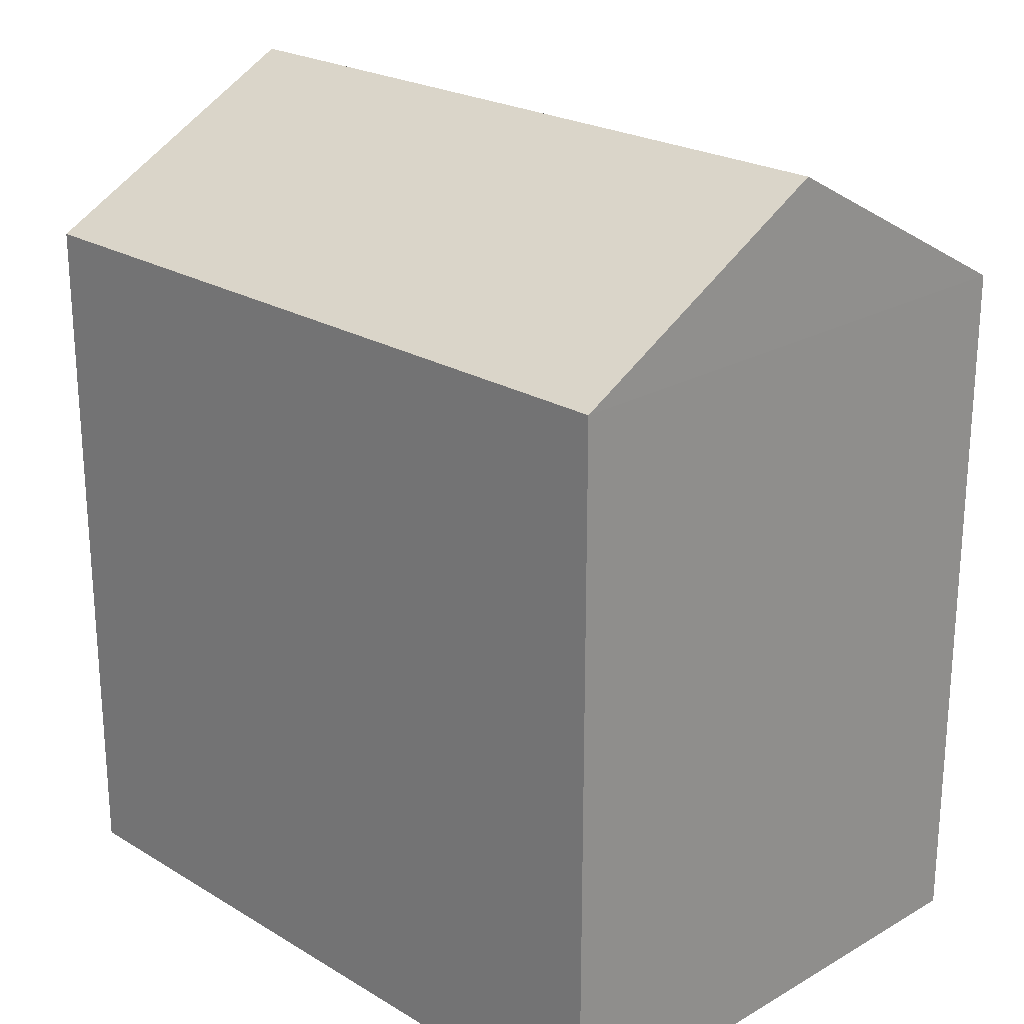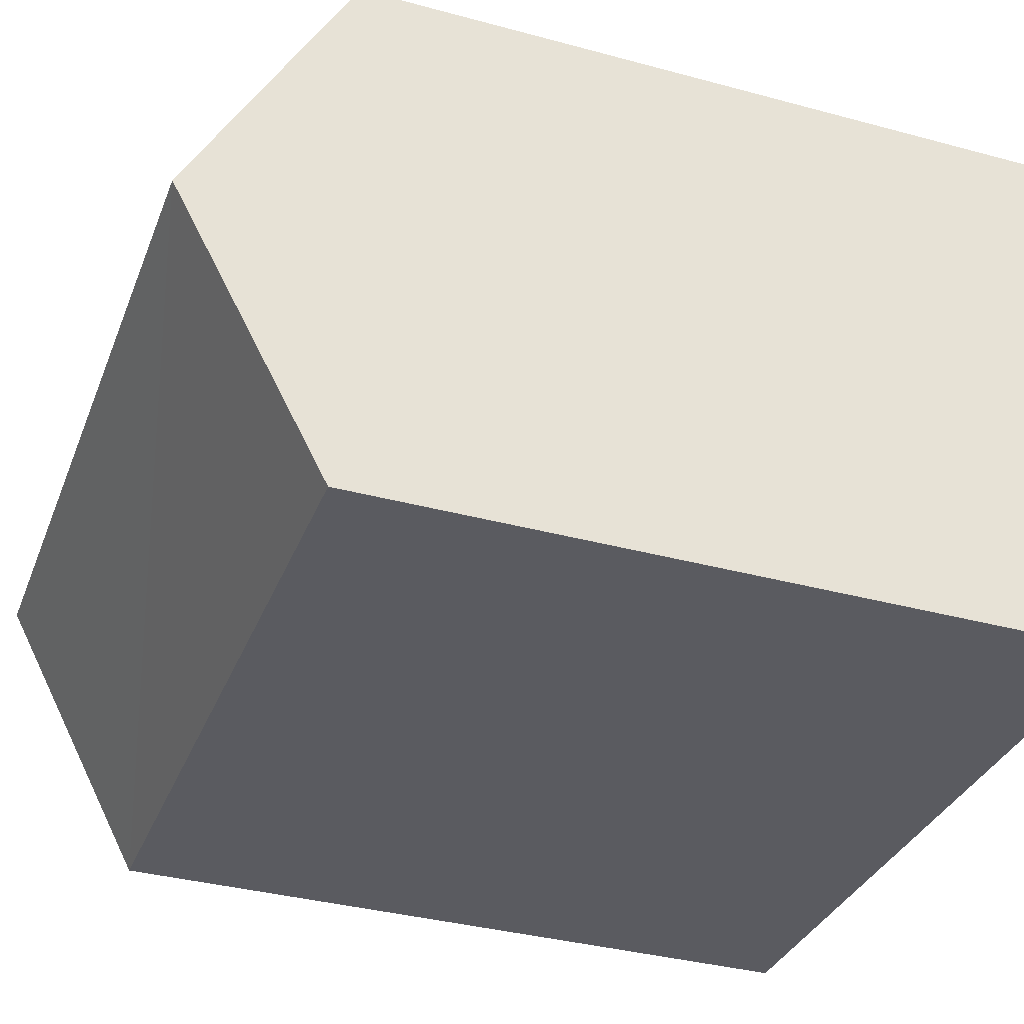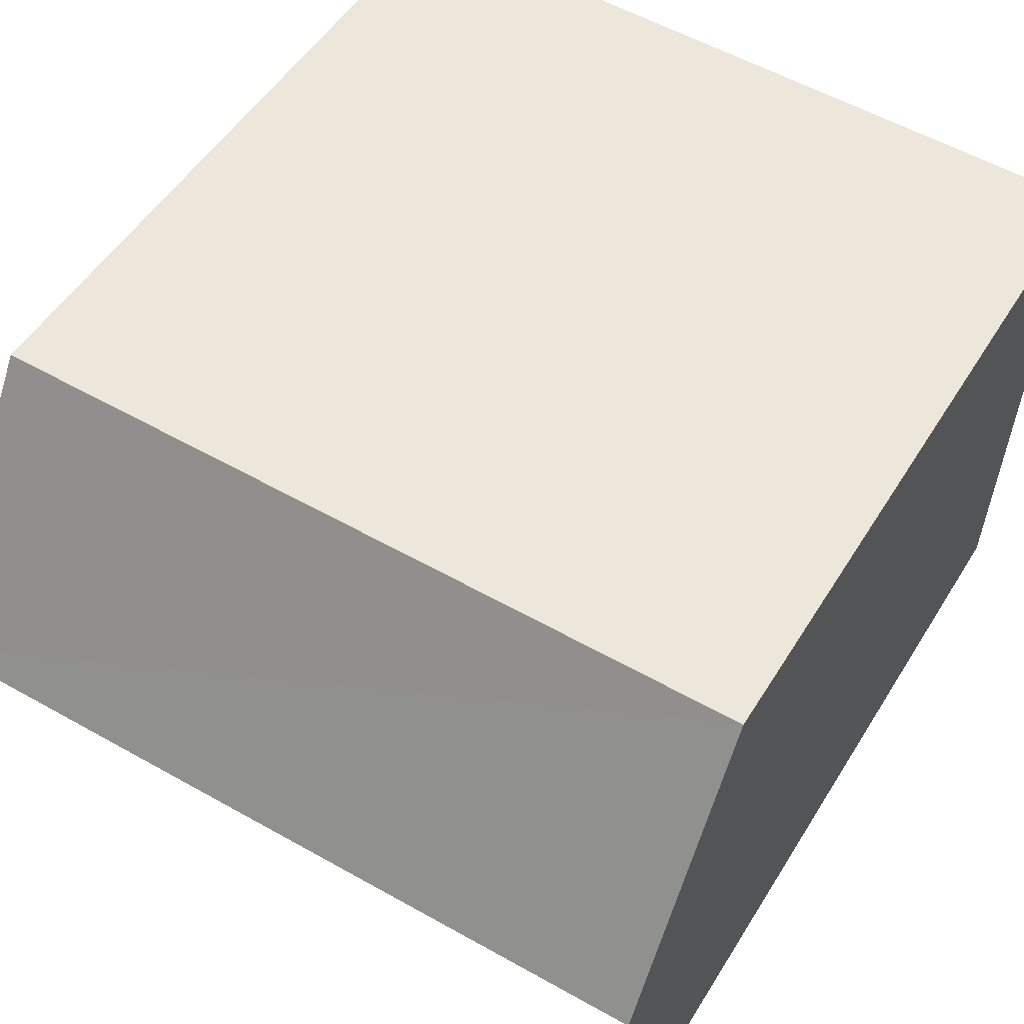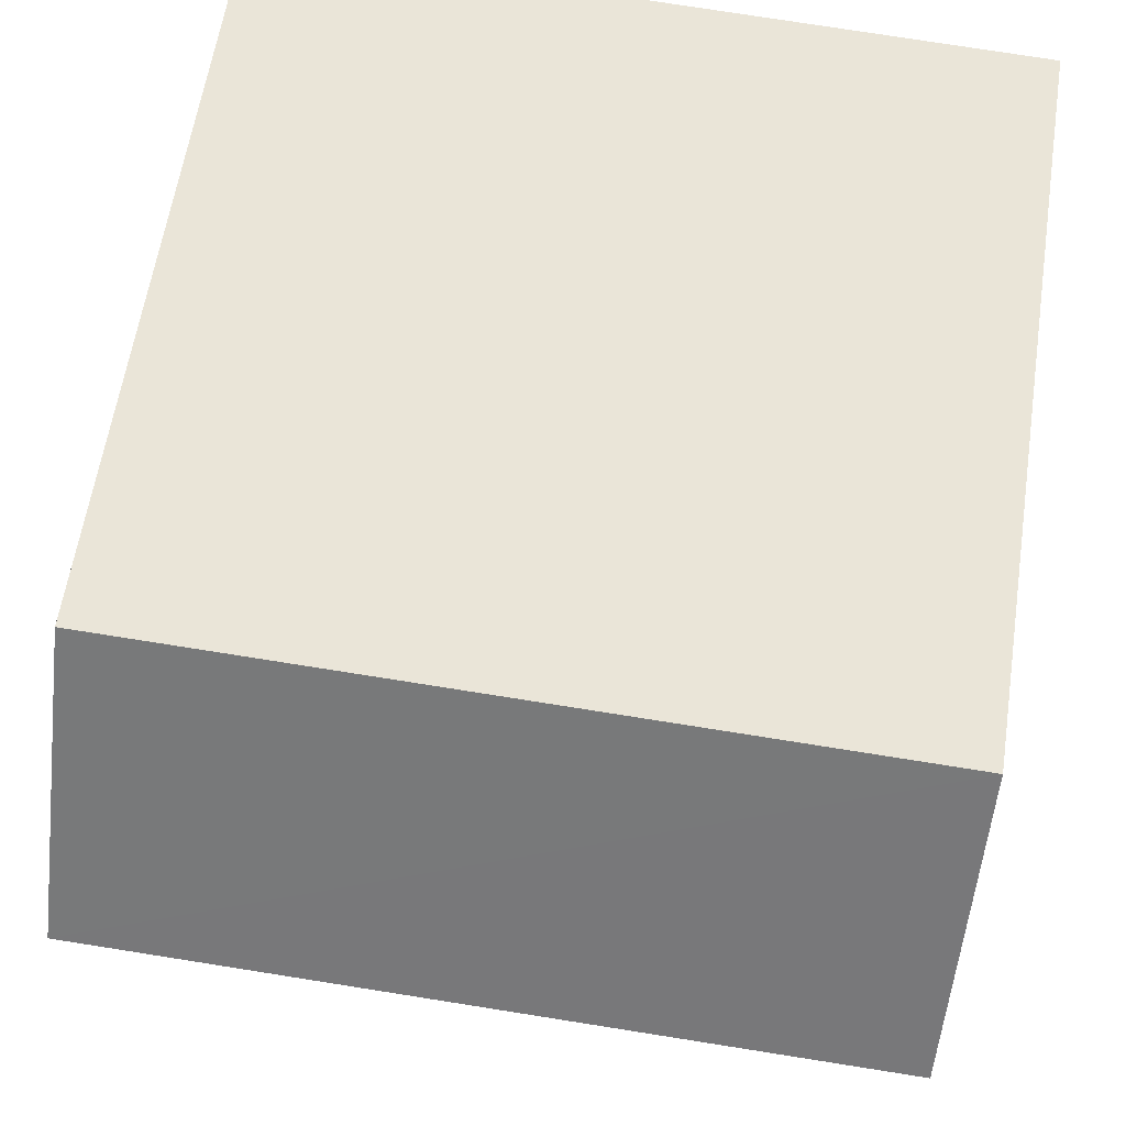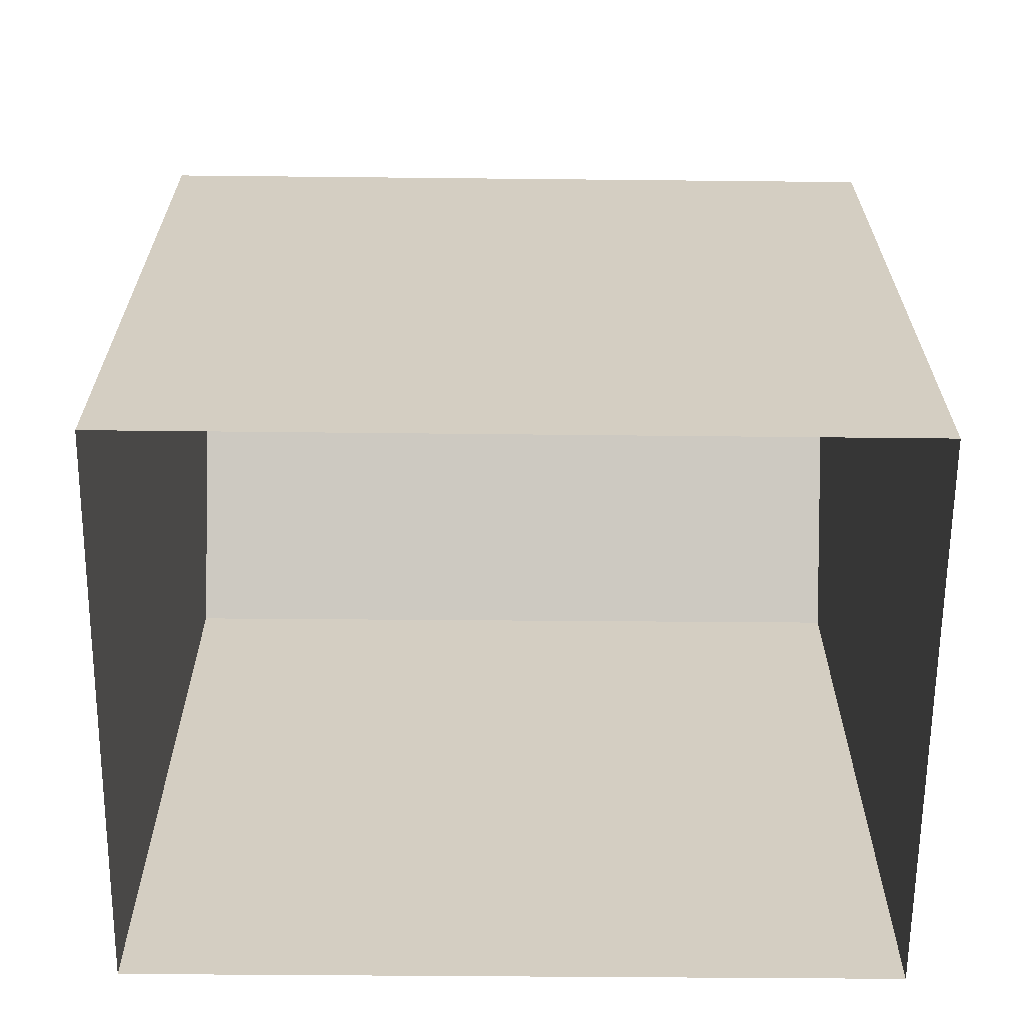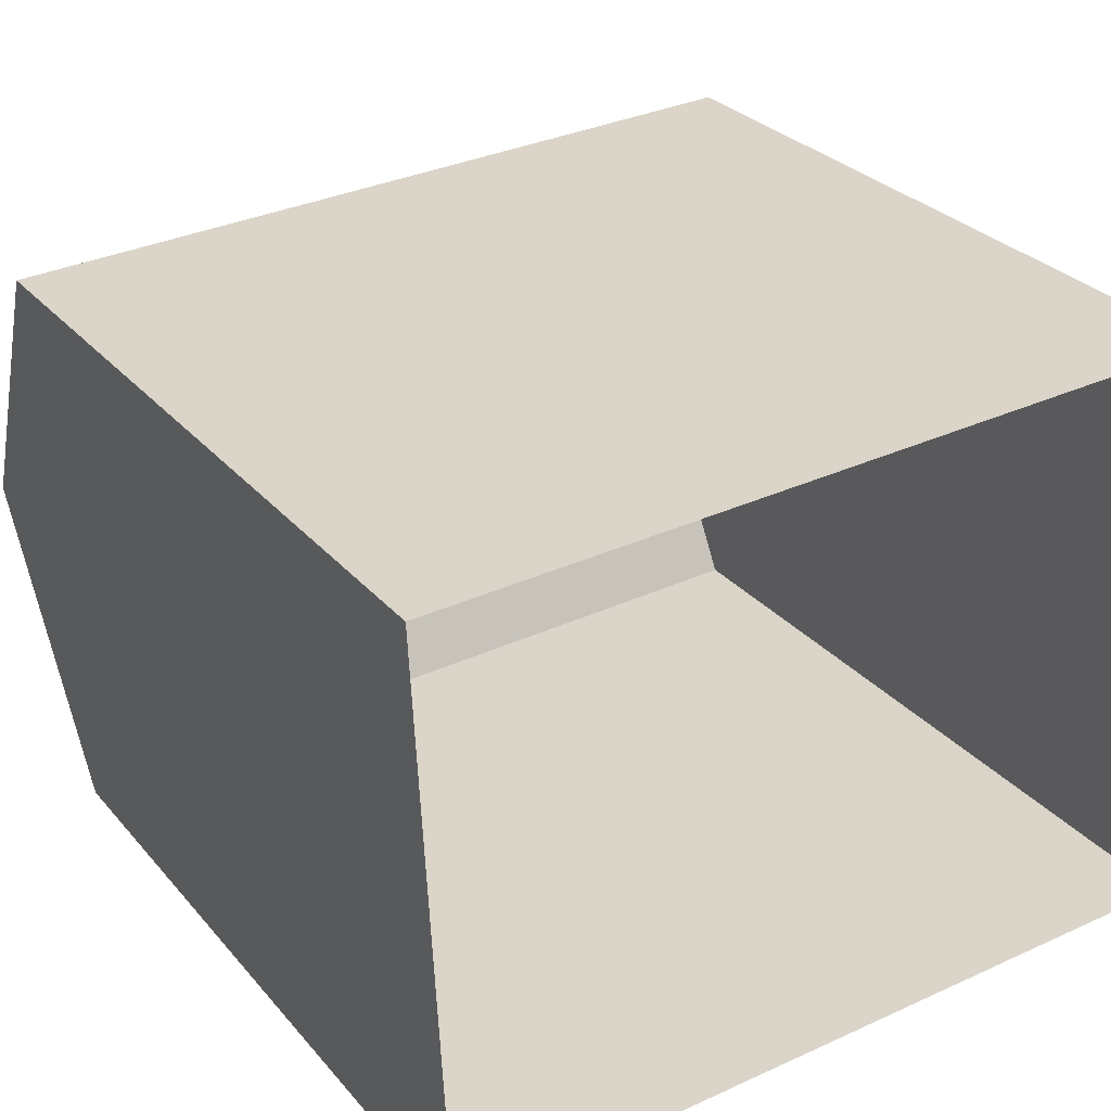
<metadata>
{"format":"obj","ext":"obj","renderer":"f3d","projection":"perspective","resolution":1024,"background":"white","views":[{"elev":23.0,"azim":42.9,"up":"+Z"},{"elev":-36.3,"azim":70.7,"up":"+Y"},{"elev":50.5,"azim":30.6,"up":"+Y"},{"elev":60.3,"azim":8.5,"up":"+Y"},{"elev":-64.7,"azim":-3.2,"up":"+Z"},{"elev":28.6,"azim":148.3,"up":"+Y"}]}
</metadata>
<code>
v -3.731e+05 -1.045e+05 26.3
v -3.731e+05 -1.045e+05 26.3
v -3.731e+05 -1.045e+05 26.3
v -3.731e+05 -1.045e+05 26.3
v -3.731e+05 -1.045e+05 31.74
v -3.731e+05 -1.045e+05 31.74
v -3.731e+05 -1.045e+05 32.89
v -3.731e+05 -1.045e+05 32.89
v -3.731e+05 -1.045e+05 31.74
v -3.731e+05 -1.045e+05 31.74
f 1 2 3
f 4 1 3
f 5 6 7
f 8 5 7
f 9 10 8
f 7 9 8
f 6 4 9
f 6 9 7
f 4 3 9
f 9 3 2
f 10 9 2
f 10 2 5
f 10 5 8
f 2 1 5
f 5 1 4
f 6 5 4

</code>
